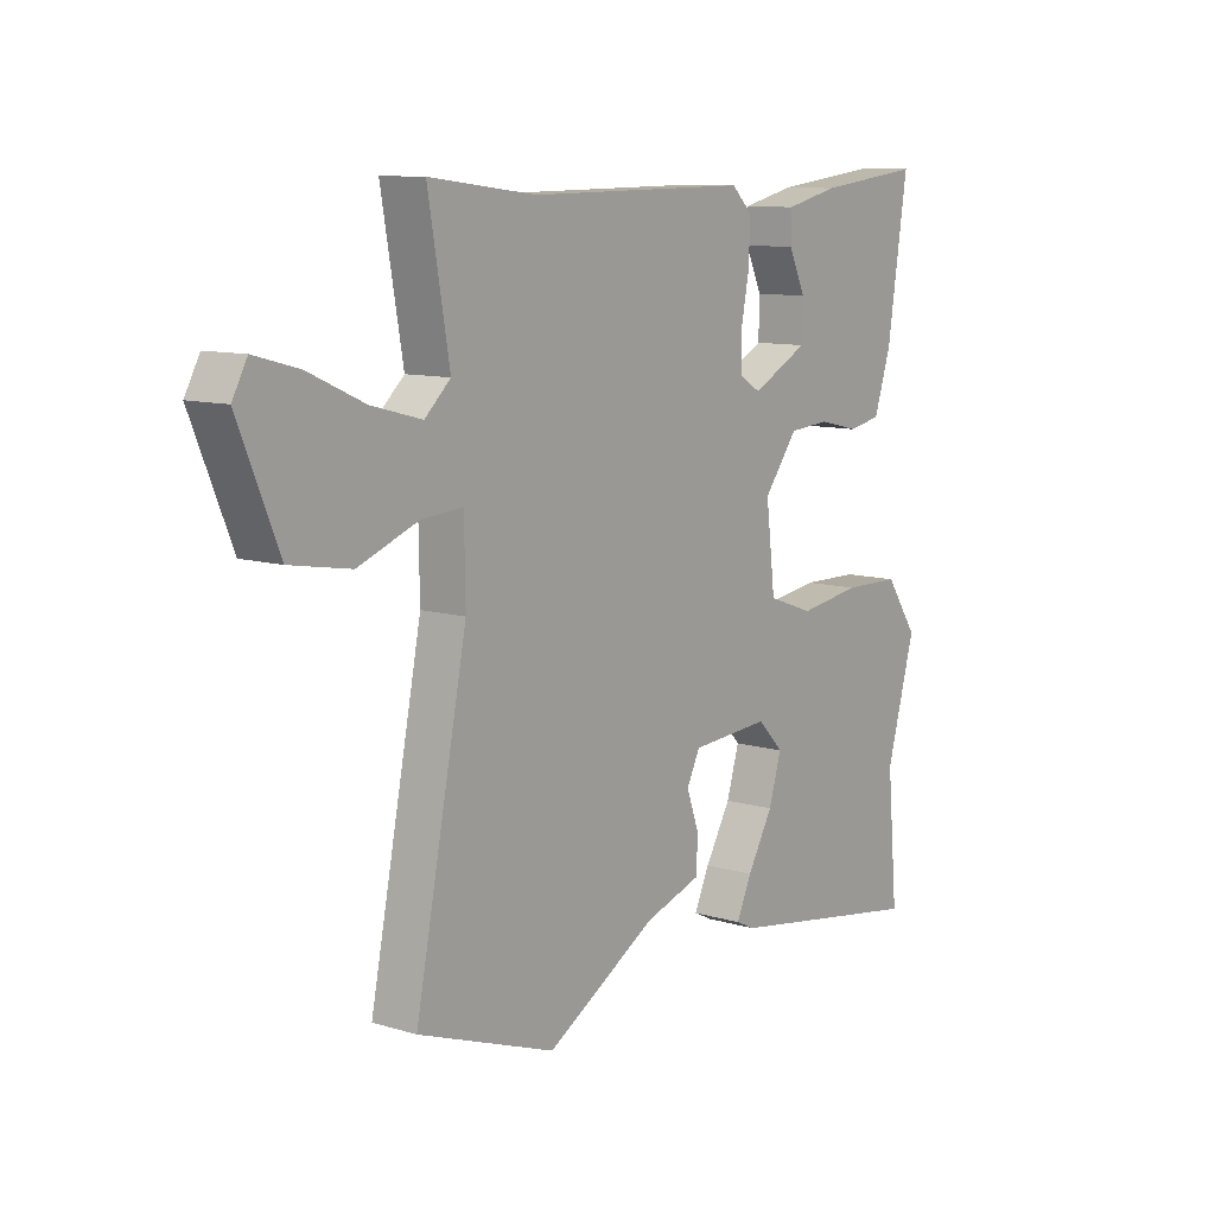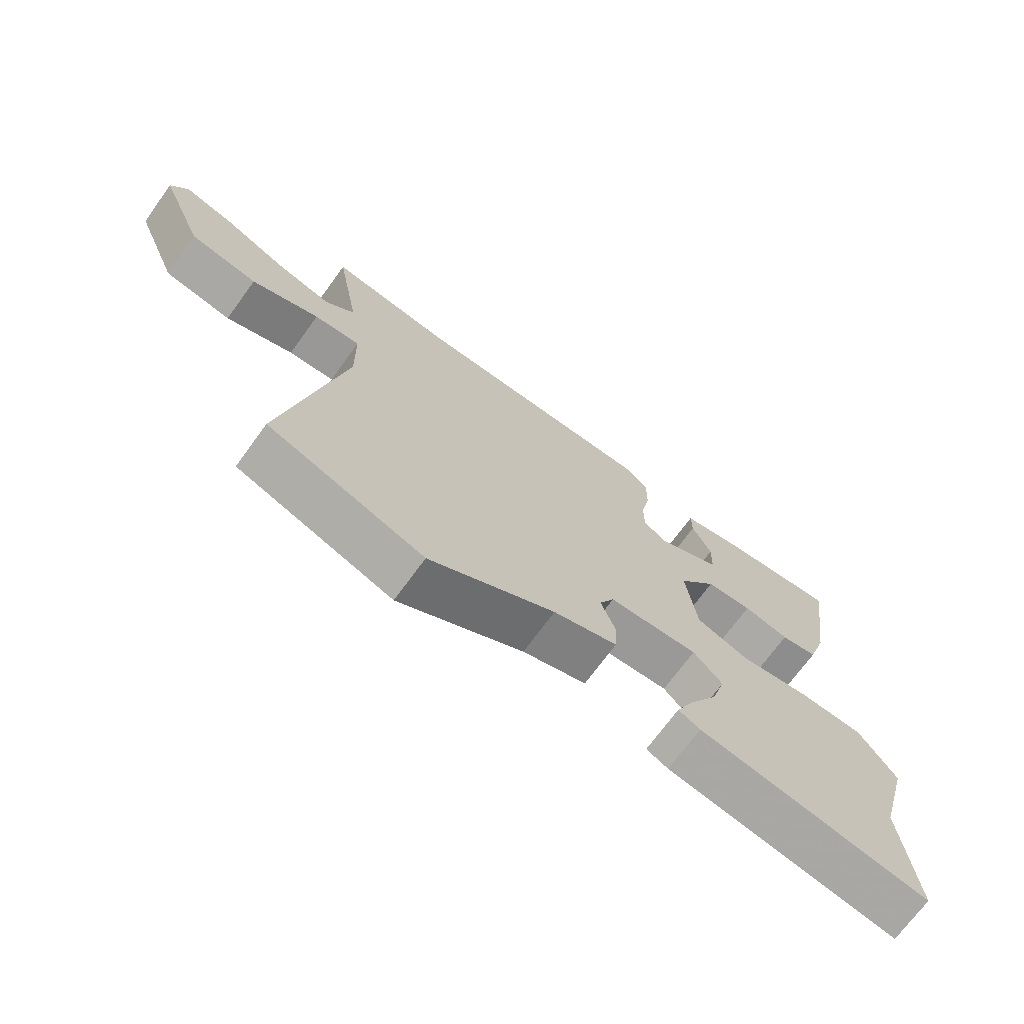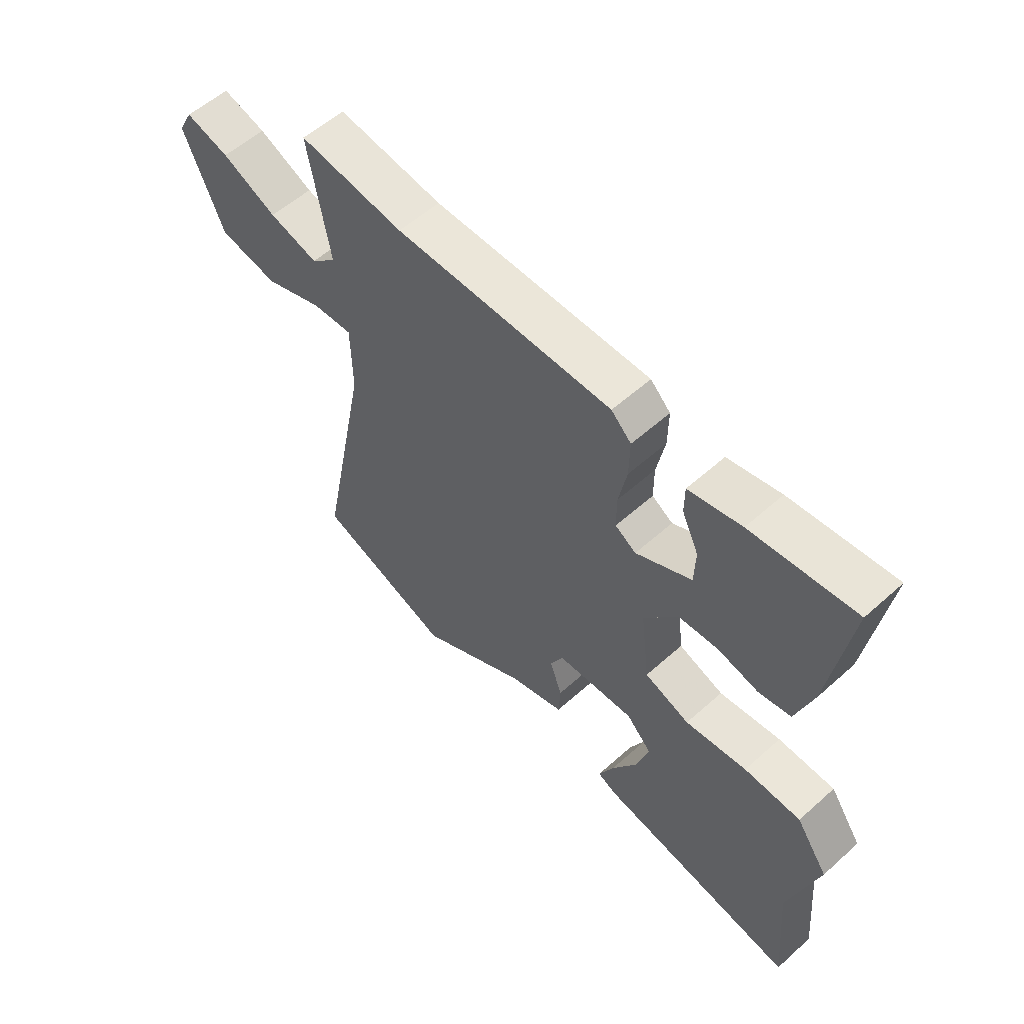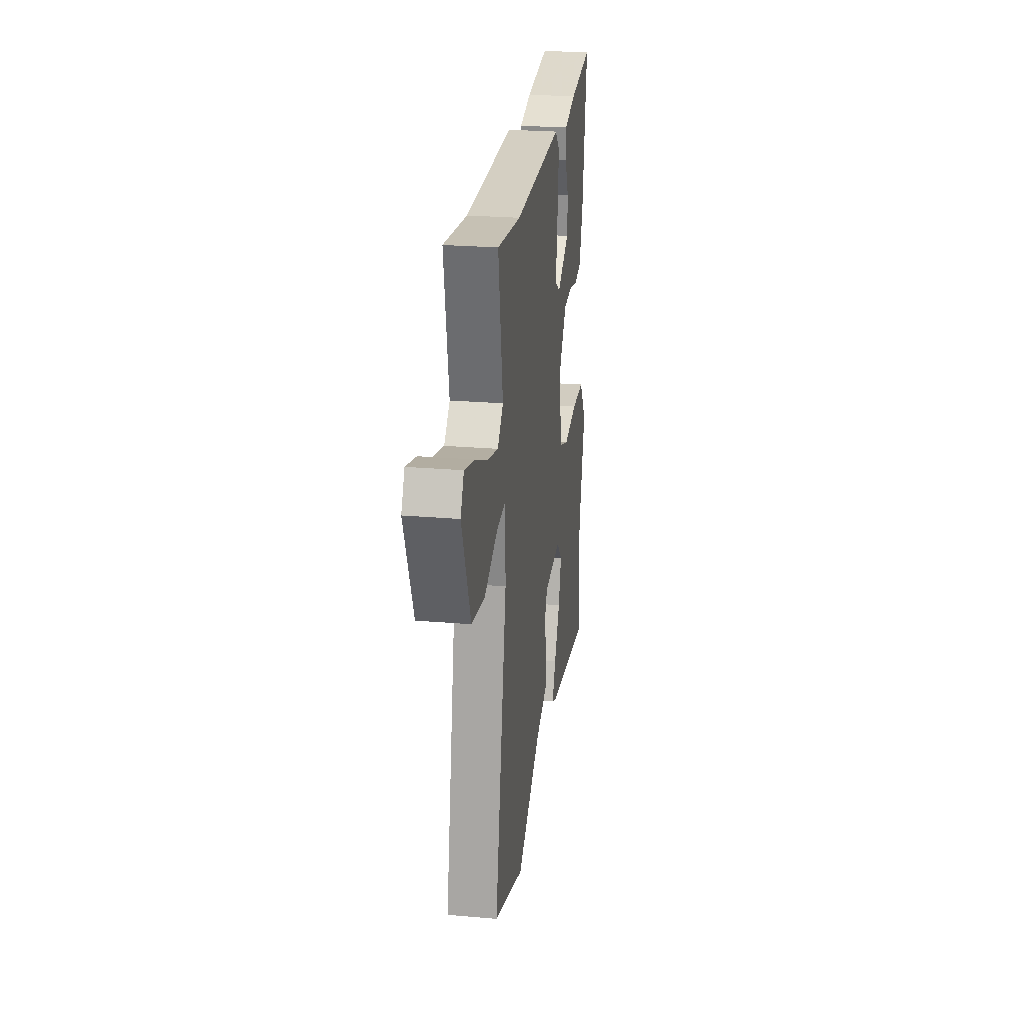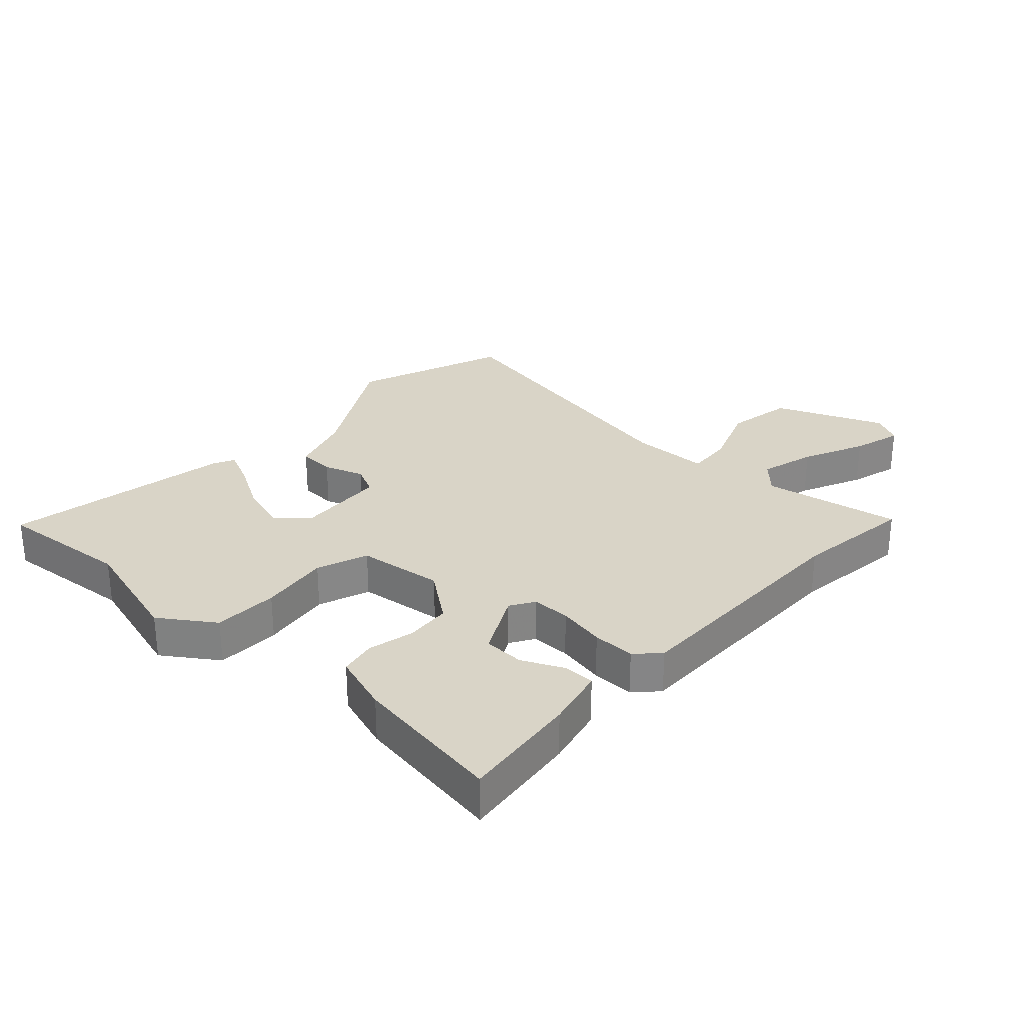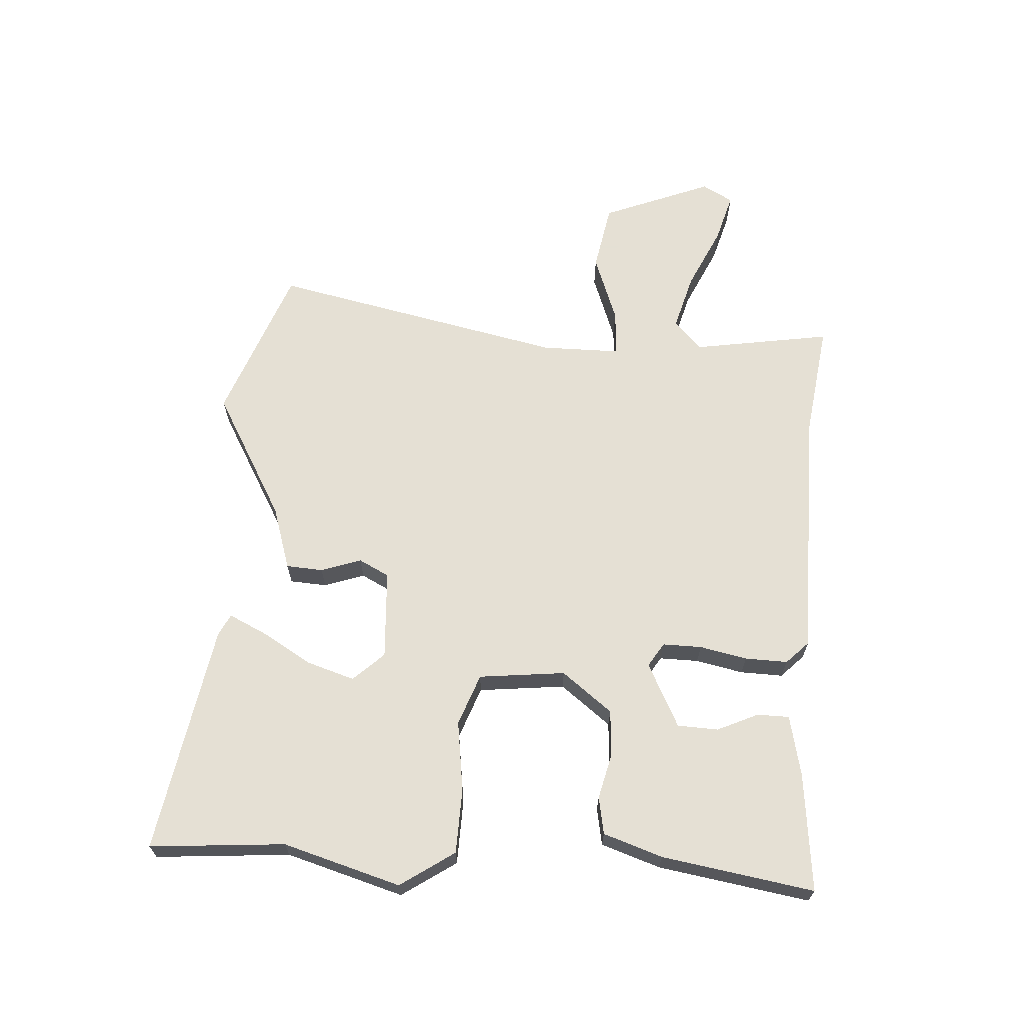
<metadata>
{"format":"obj","ext":"obj","renderer":"f3d","projection":"perspective","resolution":1024,"background":"white","views":[{"elev":10.2,"azim":127.3,"up":"+Z"},{"elev":-71.0,"azim":144.0,"up":"+Z"},{"elev":57.0,"azim":-132.9,"up":"+Z"},{"elev":25.3,"azim":97.9,"up":"+Z"},{"elev":28.4,"azim":-47.2,"up":"+Y"},{"elev":65.9,"azim":-85.7,"up":"+Y"}]}
</metadata>
<code>
v -0.499 0.07 0.498
v -0.307 0.07 0.475
v -0.209 0.07 0.452
v -0.209 0.07 0.4
v -0.24 0.07 0.334
v -0.238 0.07 0.268
v -0.135 0.07 0.214
v -0.096 0.07 0.238
v -0.096 0.07 0.301
v -0.111 0.07 0.378
v -0.112 0.07 0.447
v -0.075 0.07 0.483
v 0.328 0.07 0.479
v 0.523 0.07 0.503
v 0.484 0.07 0.278
v 0.531 0.07 0.234
v 0.622 0.07 0.258
v 0.724 0.07 0.304
v 0.805 0.07 0.326
v 0.832 0.07 0.276
v 0.759 0.07 0.099
v 0.649 0.07 0.08
v 0.539 0.07 0.122
v 0.464 0.07 0.128
v 0.462 0.07 0
v 0.557 0.07 -0.479
v 0.305 0.07 -0.57
v 0.102 0.07 -0.451
v -0.001 0.07 -0.417
v -0.004 0.07 -0.357
v 0.019 0.07 -0.292
v -0.005 0.07 -0.243
v -0.15 0.07 -0.233
v -0.197 0.07 -0.282
v -0.174 0.07 -0.359
v -0.127 0.07 -0.441
v -0.099 0.07 -0.502
v -0.134 0.07 -0.519
v -0.507 0.07 -0.58
v -0.487 0.07 -0.361
v -0.54 0.07 -0.17
v -0.48 0.07 -0.083
v -0.375 0.07 -0.081
v -0.261 0.07 -0.098
v -0.177 0.07 -0.068
v -0.16 0.07 0.072
v -0.222 0.07 0.154
v -0.297 0.07 0.16
v -0.371 0.07 0.143
v -0.431 0.07 0.155
v -0.462 0.07 0.251
v -0.499 0 0.498
v -0.307 0 0.475
v -0.209 0 0.452
v -0.209 0 0.4
v -0.24 0 0.334
v -0.238 0 0.268
v -0.135 0 0.214
v -0.096 0 0.238
v -0.096 0 0.301
v -0.111 0 0.378
v -0.112 0 0.447
v -0.075 0 0.483
v 0.328 0 0.479
v 0.523 0 0.503
v 0.484 0 0.278
v 0.531 0 0.234
v 0.622 0 0.258
v 0.724 0 0.304
v 0.805 0 0.326
v 0.832 0 0.276
v 0.759 0 0.099
v 0.649 0 0.08
v 0.539 0 0.122
v 0.464 0 0.128
v 0.462 0 0
v 0.557 0 -0.479
v 0.305 0 -0.57
v 0.102 0 -0.451
v -0.001 0 -0.417
v -0.004 0 -0.357
v 0.019 0 -0.292
v -0.005 0 -0.243
v -0.15 0 -0.233
v -0.197 0 -0.282
v -0.174 0 -0.359
v -0.127 0 -0.441
v -0.099 0 -0.502
v -0.134 0 -0.519
v -0.507 0 -0.58
v -0.487 0 -0.361
v -0.54 0 -0.17
v -0.48 0 -0.083
v -0.375 0 -0.081
v -0.261 0 -0.098
v -0.177 0 -0.068
v -0.16 0 0.072
v -0.222 0 0.154
v -0.297 0 0.16
v -0.371 0 0.143
v -0.431 0 0.155
v -0.462 0 0.251
f 48 49 50 51
f 47 48 51 1
f 41 42 43 44
f 40 41 44
f 40 44 45
f 39 40 45
f 35 36 37 38
f 34 35 38 39
f 33 34 39 45
f 28 29 30 31
f 28 31 32
f 25 26 27 28
f 24 25 28 32
f 20 21 22 23
f 20 23 24
f 17 18 19 20
f 16 17 20 24
f 15 16 24 32
f 13 14 15 32
f 9 10 11 12
f 8 9 12 13
f 7 8 13 32
f 2 3 4 5
f 2 5 6
f 47 1 2 6
f 46 47 6 7
f 33 45 46
f 7 32 33 46
f 102 101 100 99
f 52 102 99 98
f 95 94 93 92
f 95 92 91
f 96 95 91
f 96 91 90
f 89 88 87 86
f 90 89 86 85
f 96 90 85 84
f 82 81 80 79
f 83 82 79
f 79 78 77 76
f 83 79 76 75
f 74 73 72 71
f 75 74 71
f 71 70 69 68
f 75 71 68 67
f 83 75 67 66
f 83 66 65 64
f 63 62 61 60
f 64 63 60 59
f 83 64 59 58
f 56 55 54 53
f 57 56 53
f 57 53 52 98
f 58 57 98 97
f 97 96 84
f 97 84 83 58
f 1 52 53 2
f 2 53 54 3
f 3 54 55 4
f 4 55 56 5
f 5 56 57 6
f 6 57 58 7
f 7 58 59 8
f 8 59 60 9
f 9 60 61 10
f 10 61 62 11
f 11 62 63 12
f 12 63 64 13
f 13 64 65 14
f 14 65 66 15
f 15 66 67 16
f 16 67 68 17
f 17 68 69 18
f 18 69 70 19
f 19 70 71 20
f 20 71 72 21
f 21 72 73 22
f 22 73 74 23
f 23 74 75 24
f 24 75 76 25
f 25 76 77 26
f 26 77 78 27
f 27 78 79 28
f 28 79 80 29
f 29 80 81 30
f 30 81 82 31
f 31 82 83 32
f 32 83 84 33
f 33 84 85 34
f 34 85 86 35
f 35 86 87 36
f 36 87 88 37
f 37 88 89 38
f 38 89 90 39
f 39 90 91 40
f 40 91 92 41
f 41 92 93 42
f 42 93 94 43
f 43 94 95 44
f 44 95 96 45
f 45 96 97 46
f 46 97 98 47
f 47 98 99 48
f 48 99 100 49
f 49 100 101 50
f 50 101 102 51
f 51 102 52 1

</code>
